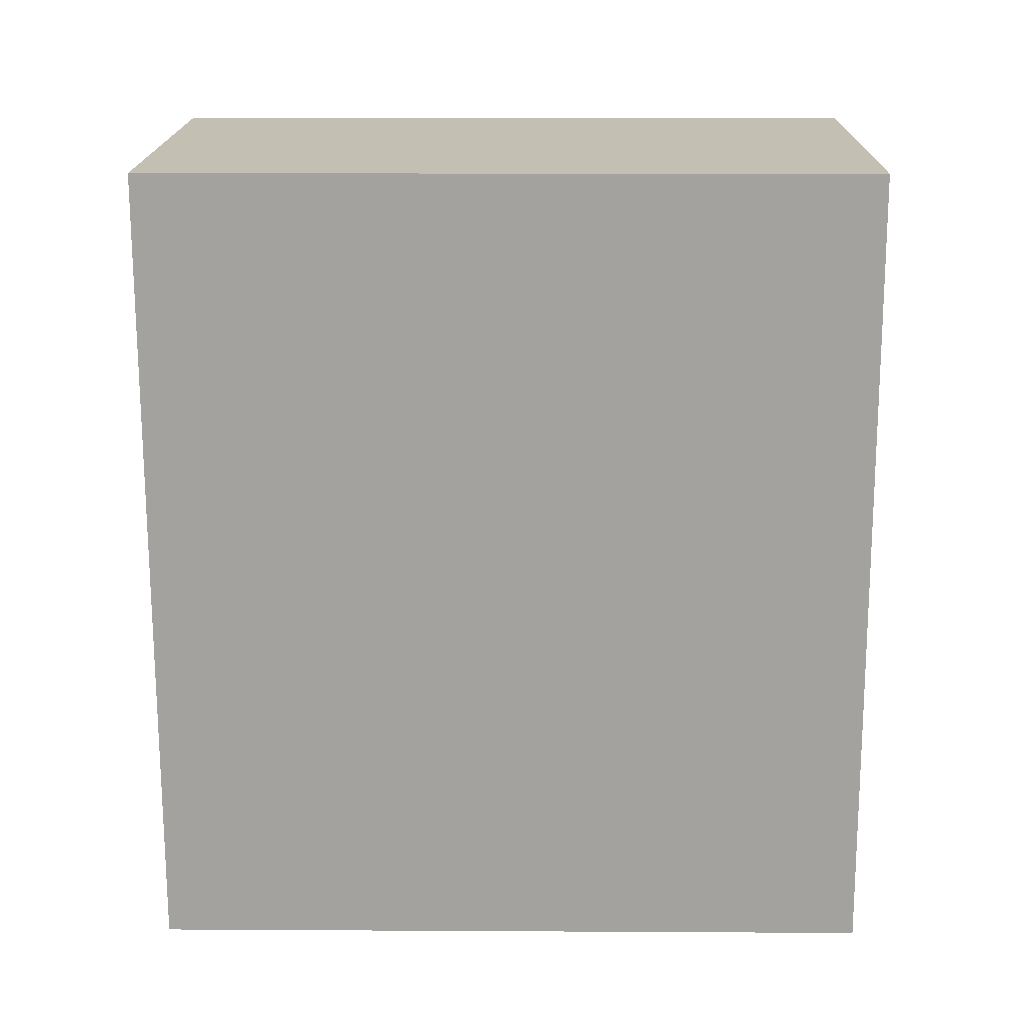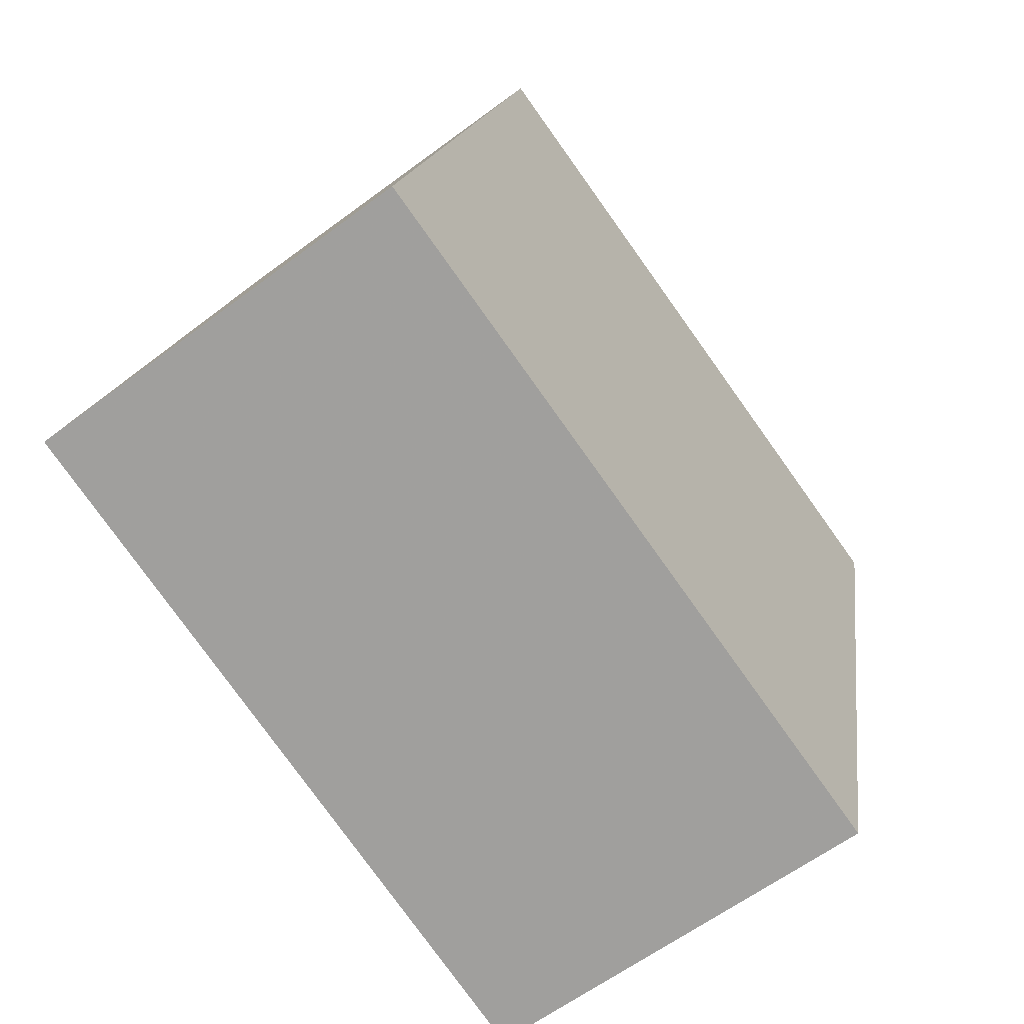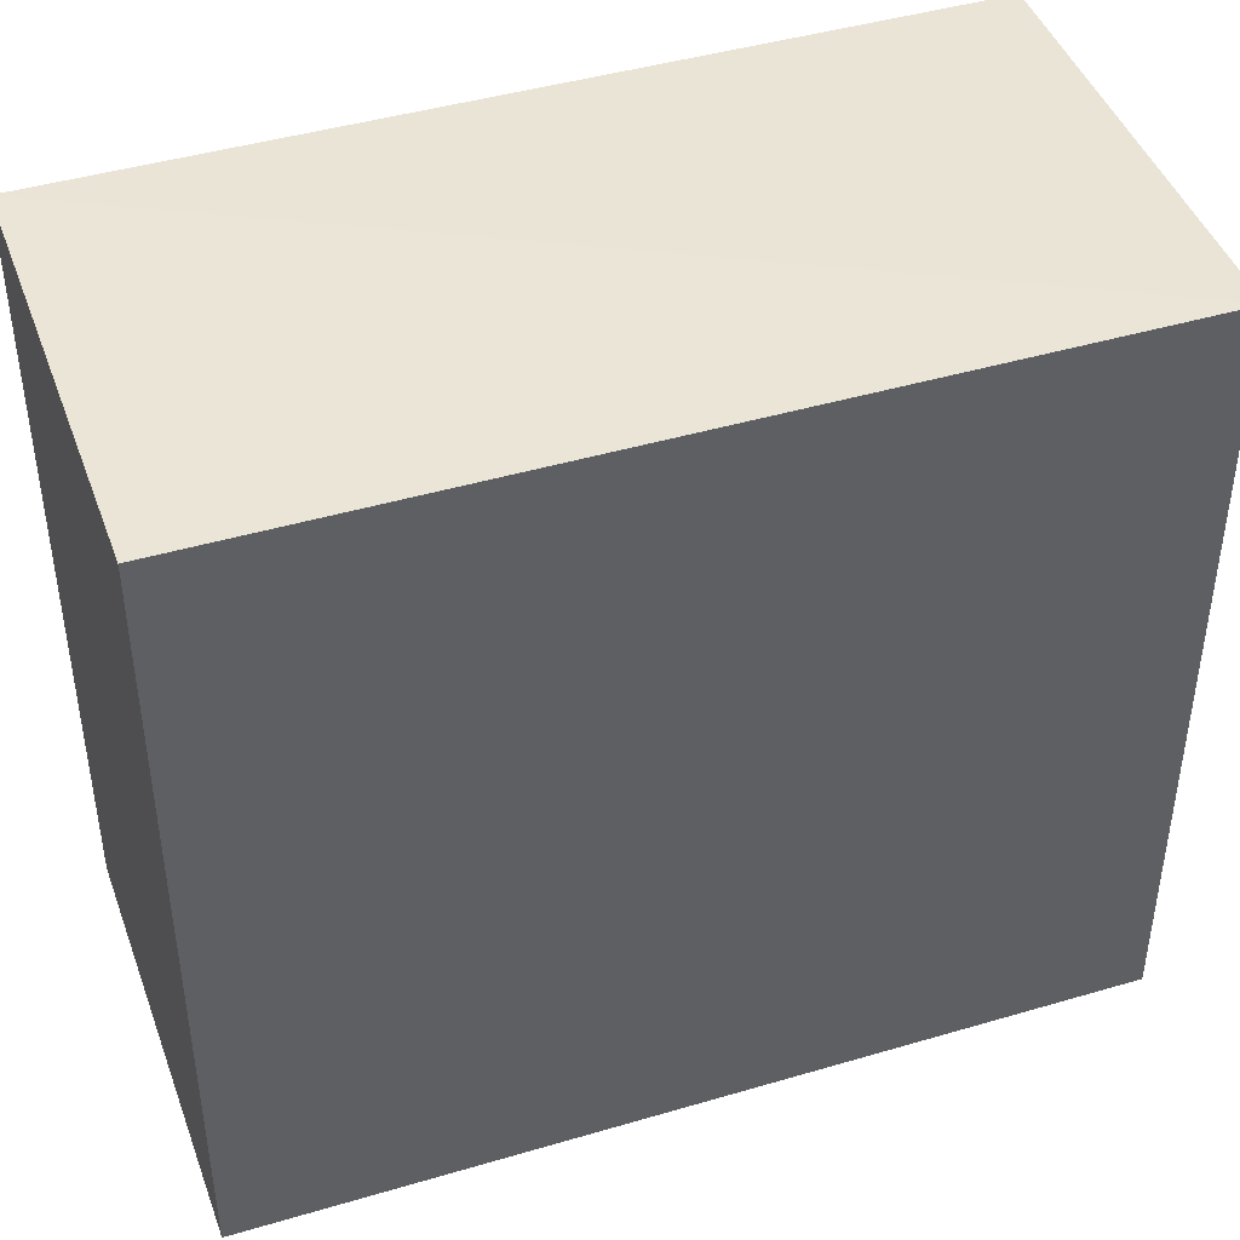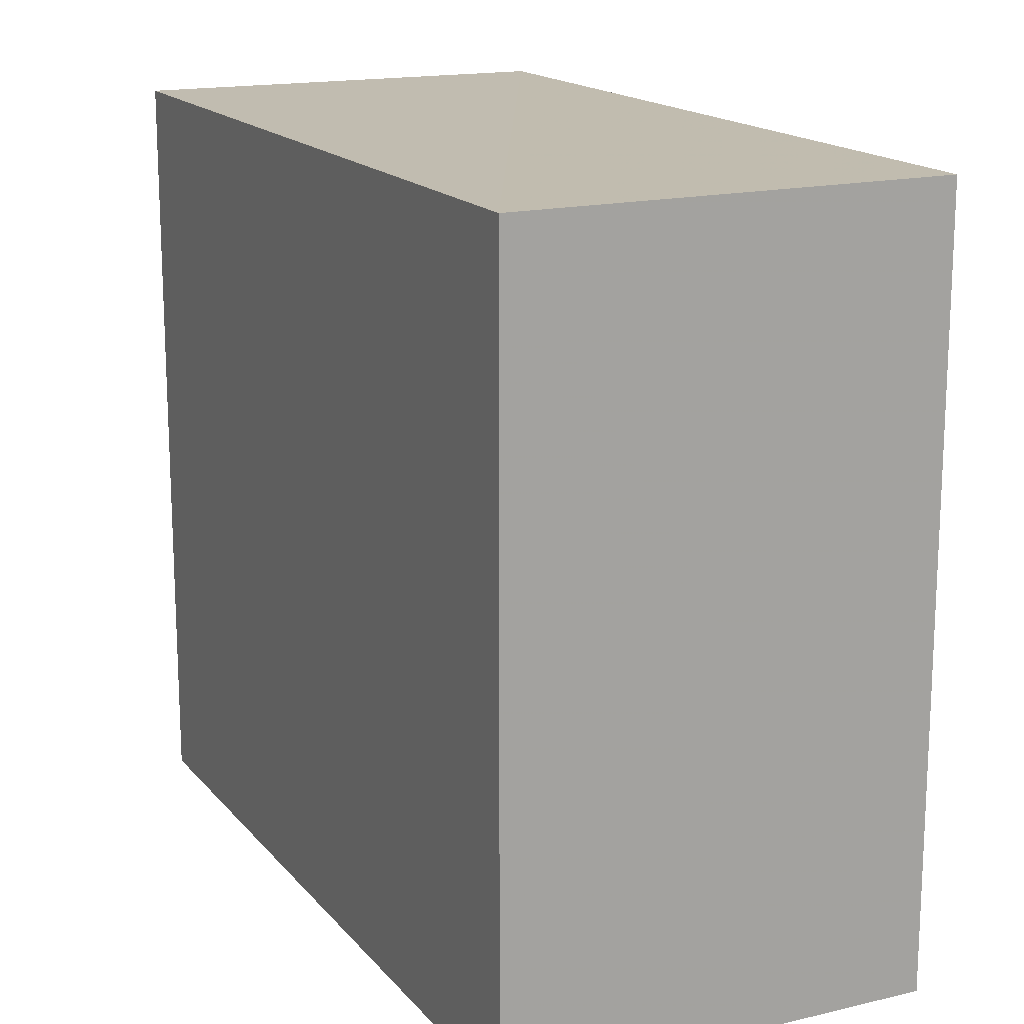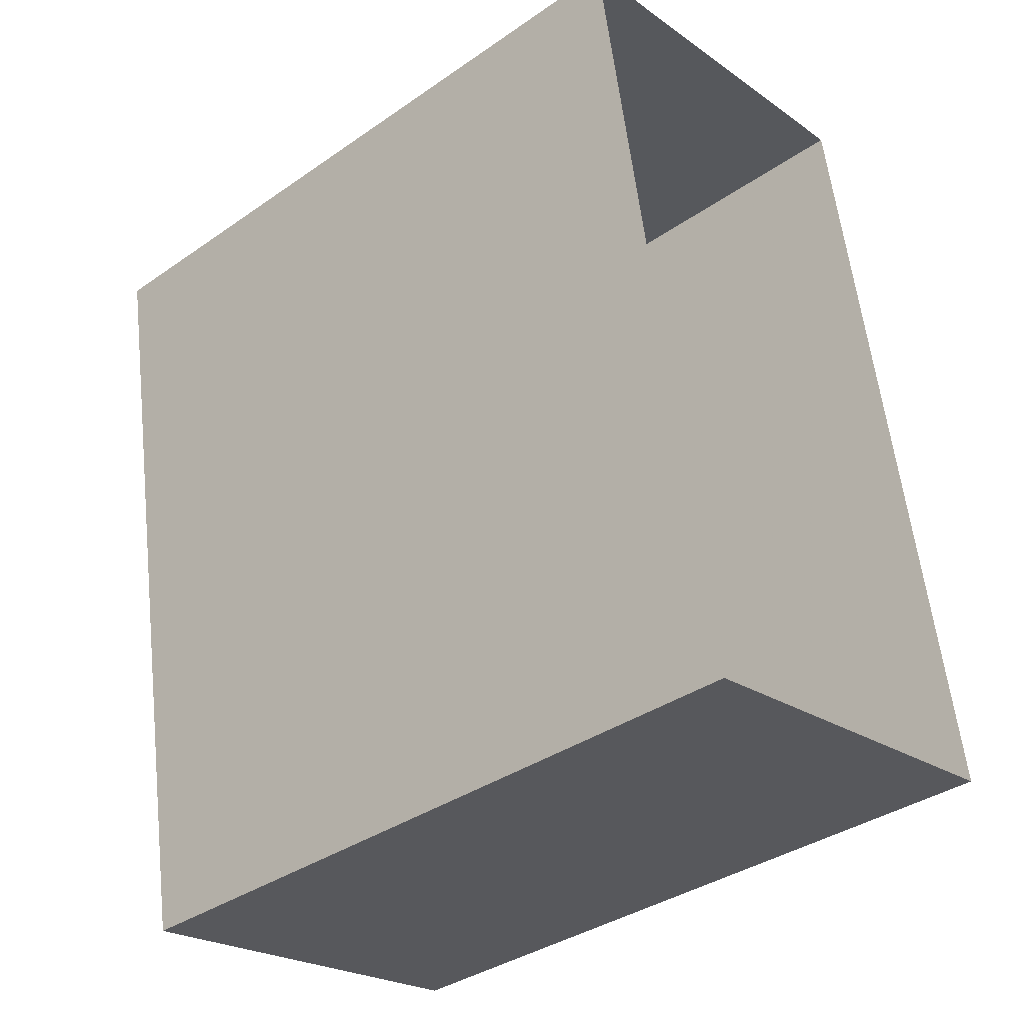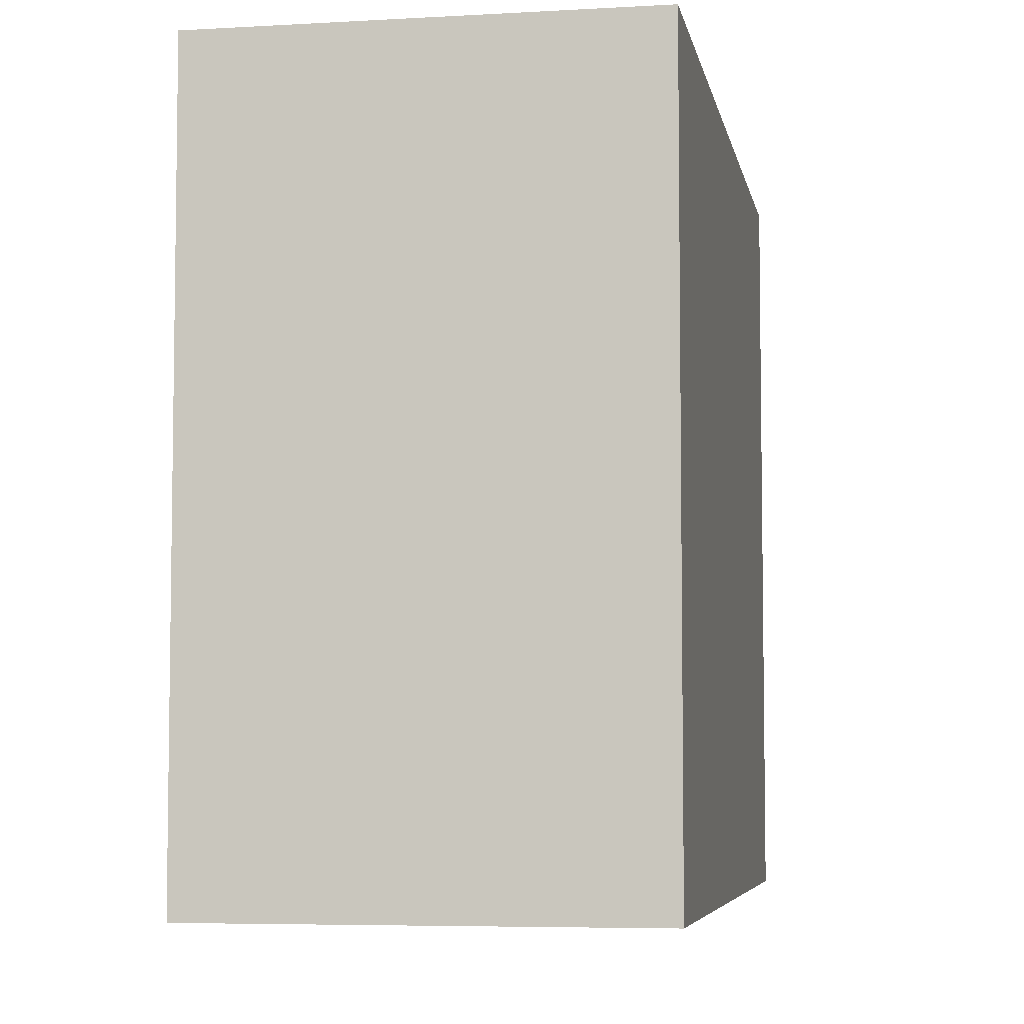
<metadata>
{"format":"obj","ext":"obj","renderer":"f3d","projection":"perspective","resolution":1024,"background":"white","views":[{"elev":7.5,"azim":90.8,"up":"+Y"},{"elev":-78.9,"azim":35.7,"up":"+Y"},{"elev":44.0,"azim":60.9,"up":"+Z"},{"elev":16.4,"azim":-35.7,"up":"+Z"},{"elev":-36.7,"azim":131.8,"up":"+Y"},{"elev":-5.6,"azim":-179.8,"up":"+Z"}]}
</metadata>
<code>
v -8.905e+04 -9.974e+04 7.786
v -8.905e+04 -9.974e+04 7.786
v -8.905e+04 -9.974e+04 7.786
v -8.905e+04 -9.973e+04 7.786
v -8.905e+04 -9.974e+04 10.31
v -8.905e+04 -9.973e+04 10.31
v -8.905e+04 -9.974e+04 10.31
v -8.905e+04 -9.974e+04 10.31
f 1 2 3
f 4 1 3
f 5 6 7
f 8 5 7
f 6 4 3
f 7 6 3
f 7 3 2
f 8 7 2
f 5 1 4
f 6 5 4
f 5 2 1
f 5 8 2

</code>
